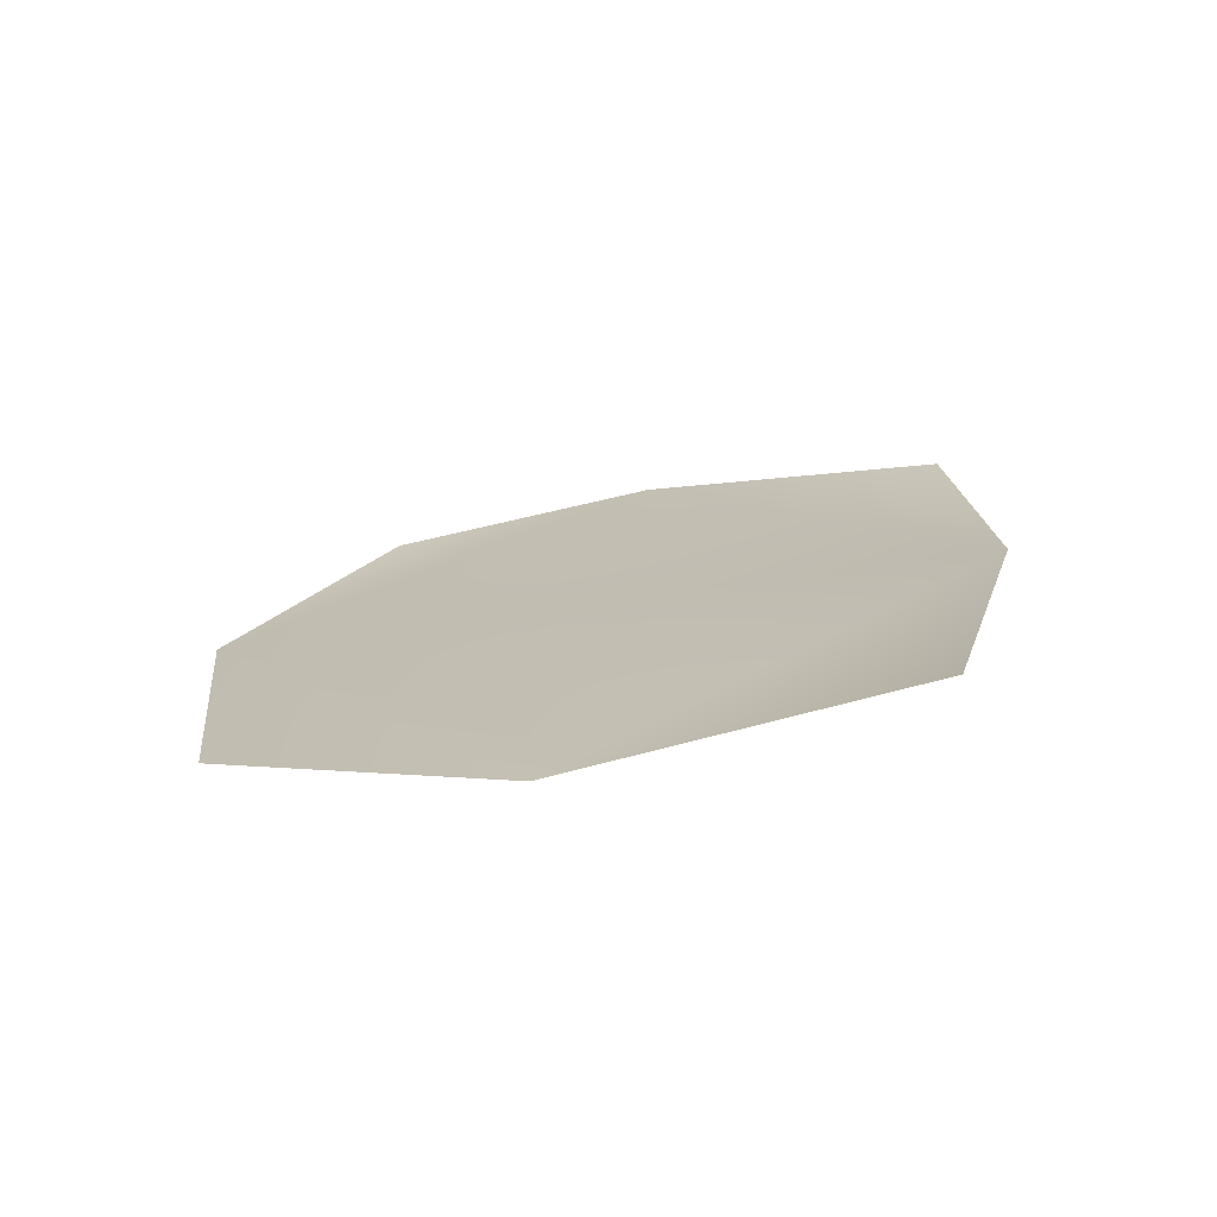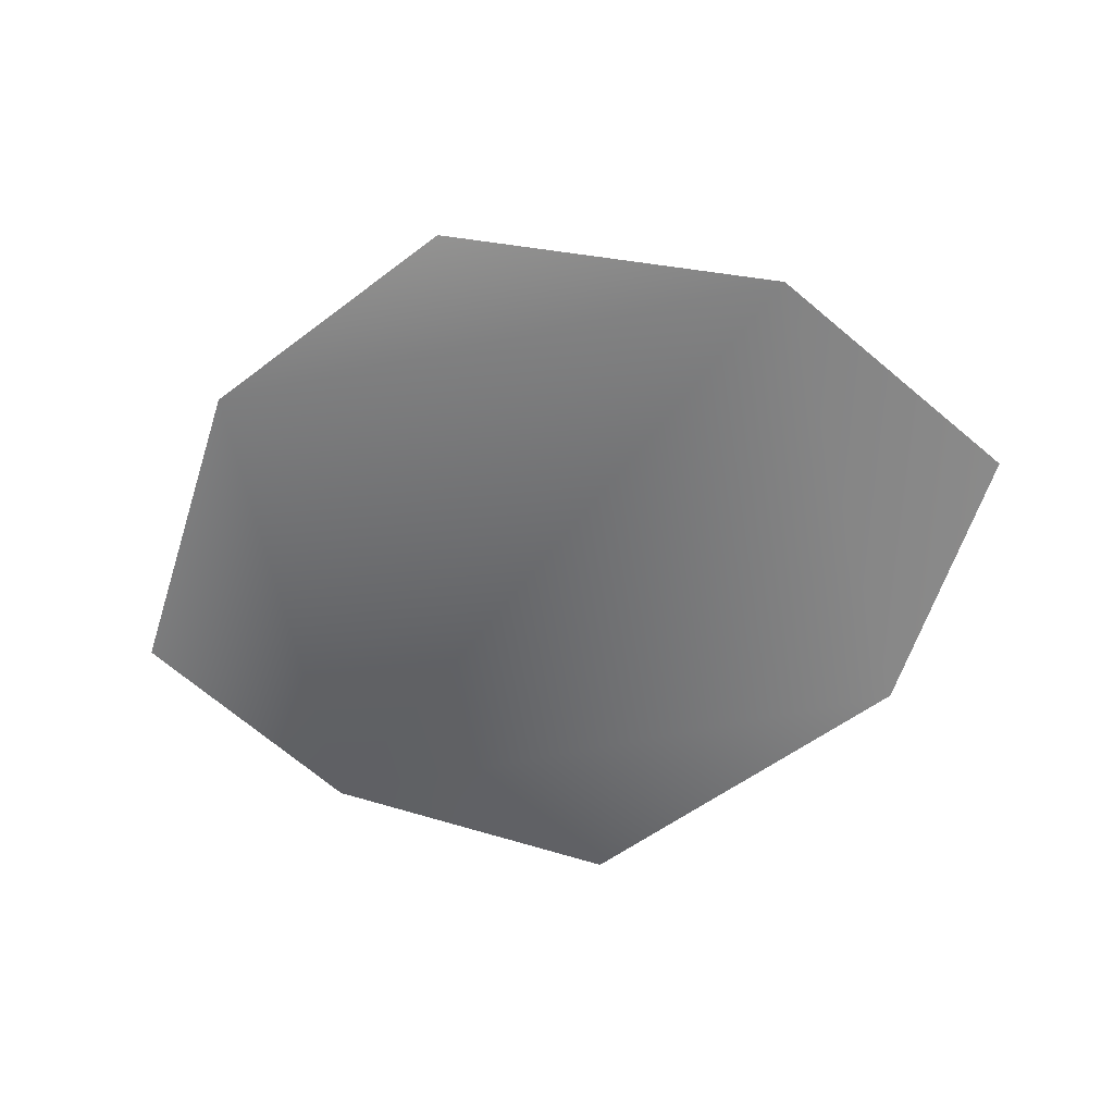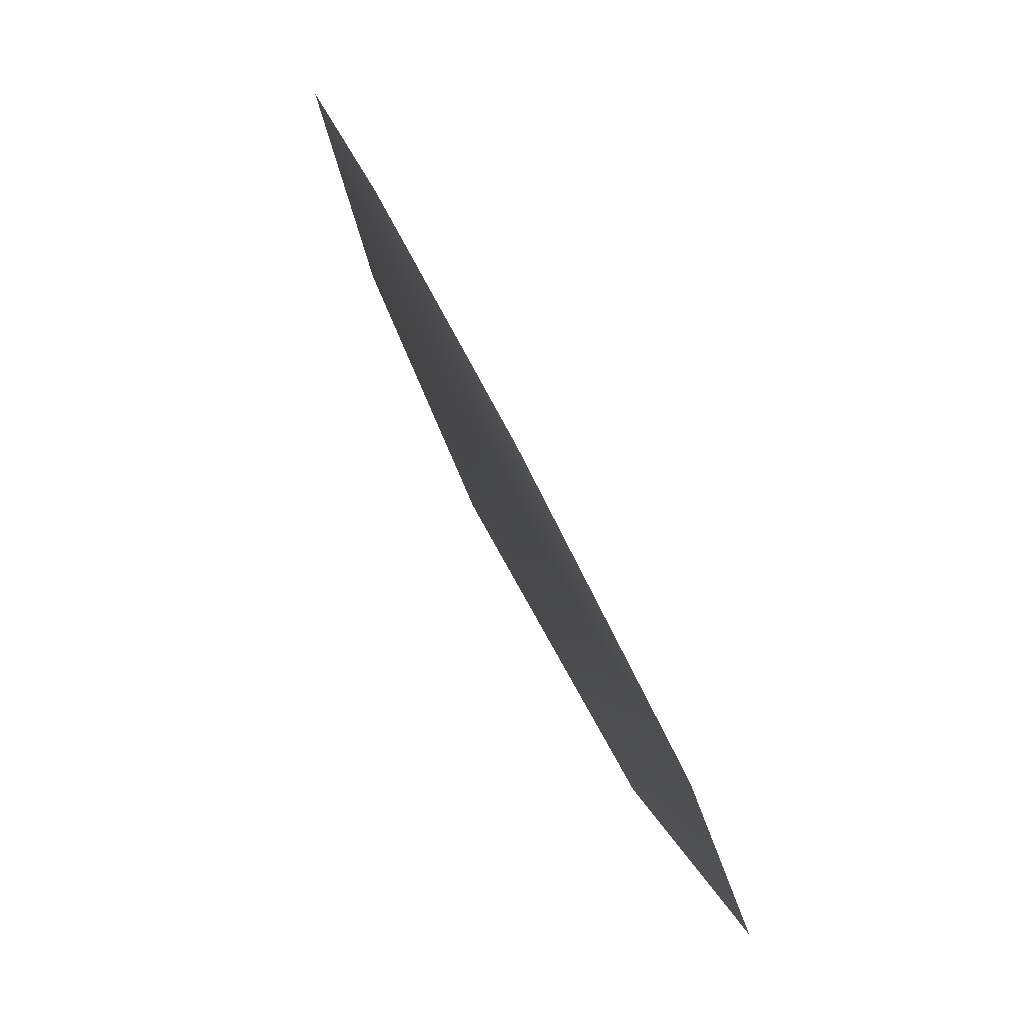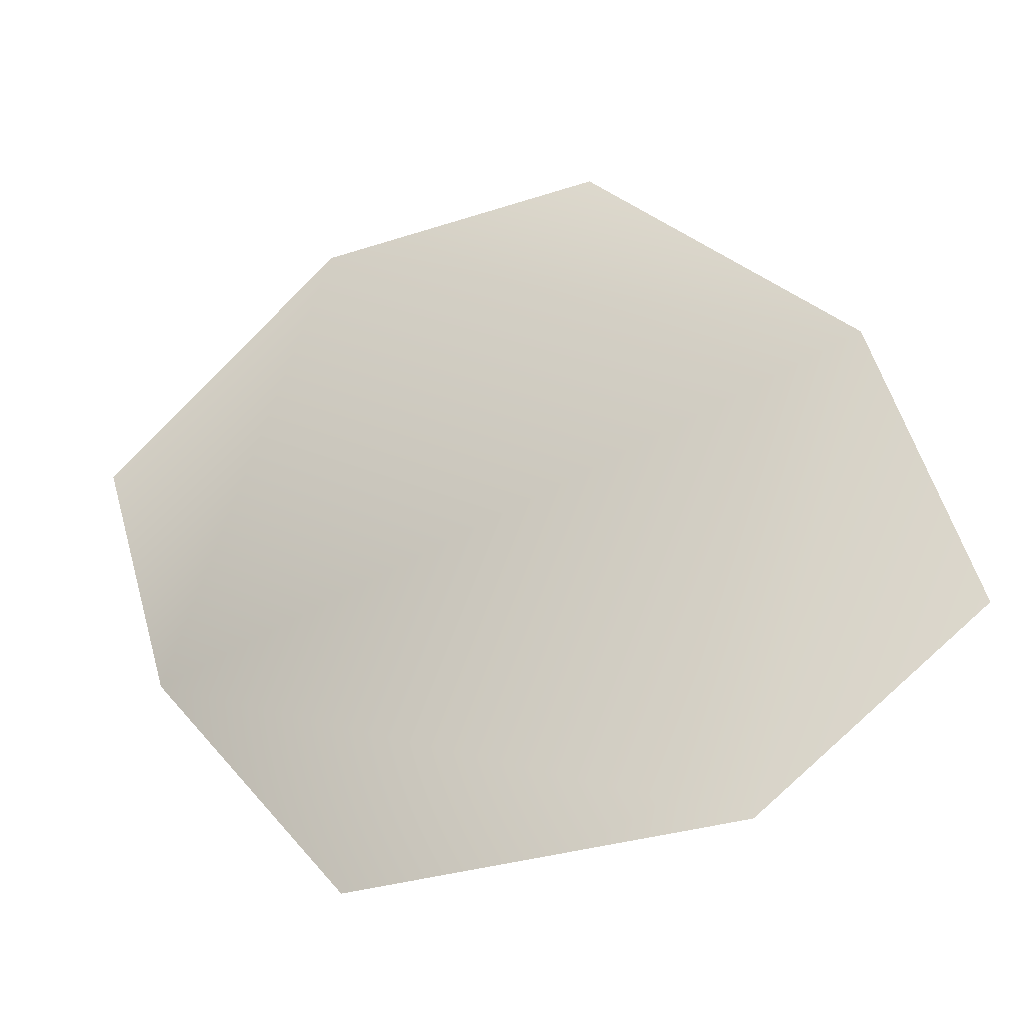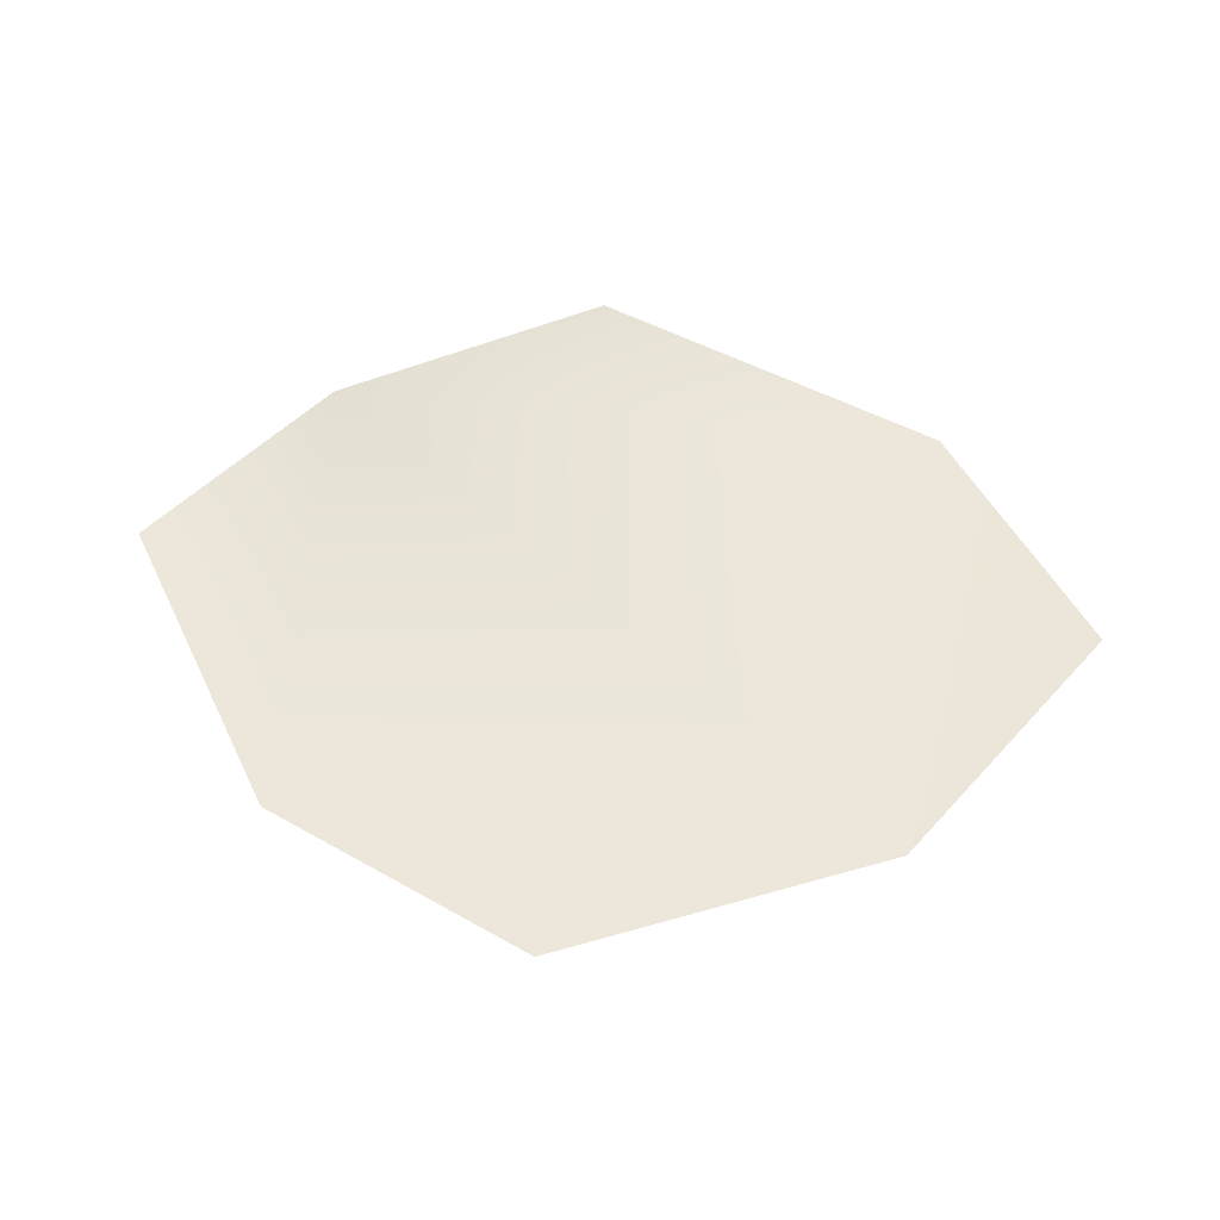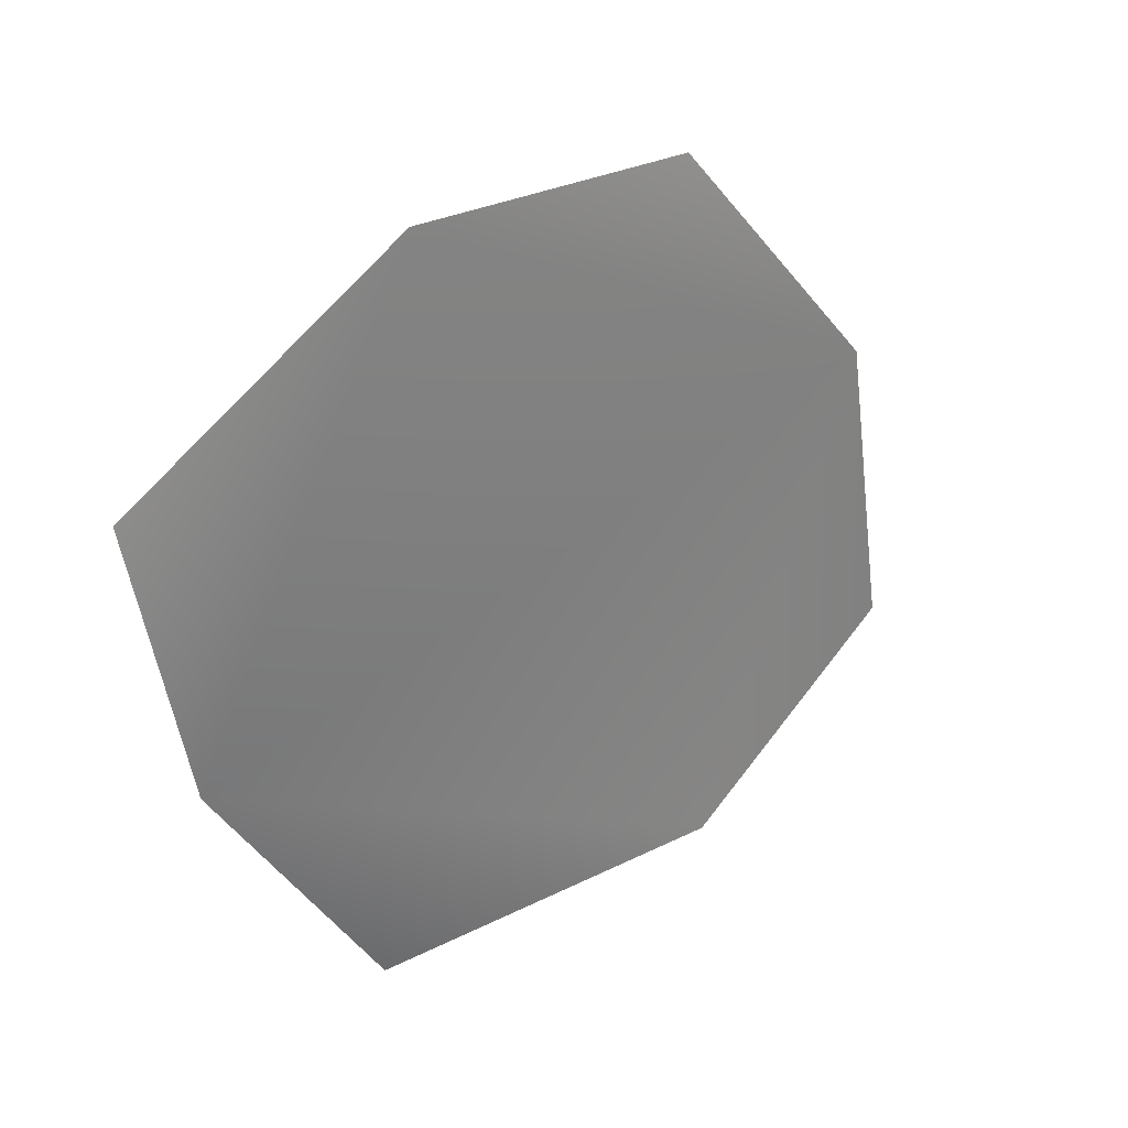
<metadata>
{"format":"obj","ext":"obj","renderer":"f3d","projection":"perspective","resolution":1024,"background":"white","views":[{"elev":23.6,"azim":156.9,"up":"+Y"},{"elev":-69.3,"azim":32.8,"up":"+Y"},{"elev":64.9,"azim":58.5,"up":"+Z"},{"elev":-33.2,"azim":12.8,"up":"+Z"},{"elev":45.9,"azim":24.8,"up":"+Y"},{"elev":20.2,"azim":-44.5,"up":"+Z"}]}
</metadata>
<code>
g HoleCap182
v -1.029e+04 1388 -5055
v -1.035e+04 1403 -5105
v -1.033e+04 1405 -5169
v -1.028e+04 1407 -5228
v -1.019e+04 1399 -5223
v -1.013e+04 1393 -5178
v -1.015e+04 1384 -5105
v -1.021e+04 1380 -5049
f 2 3 1
f 7 1 3
f 1 7 8
f 5 3 4
f 3 5 7
f 6 7 5

</code>
